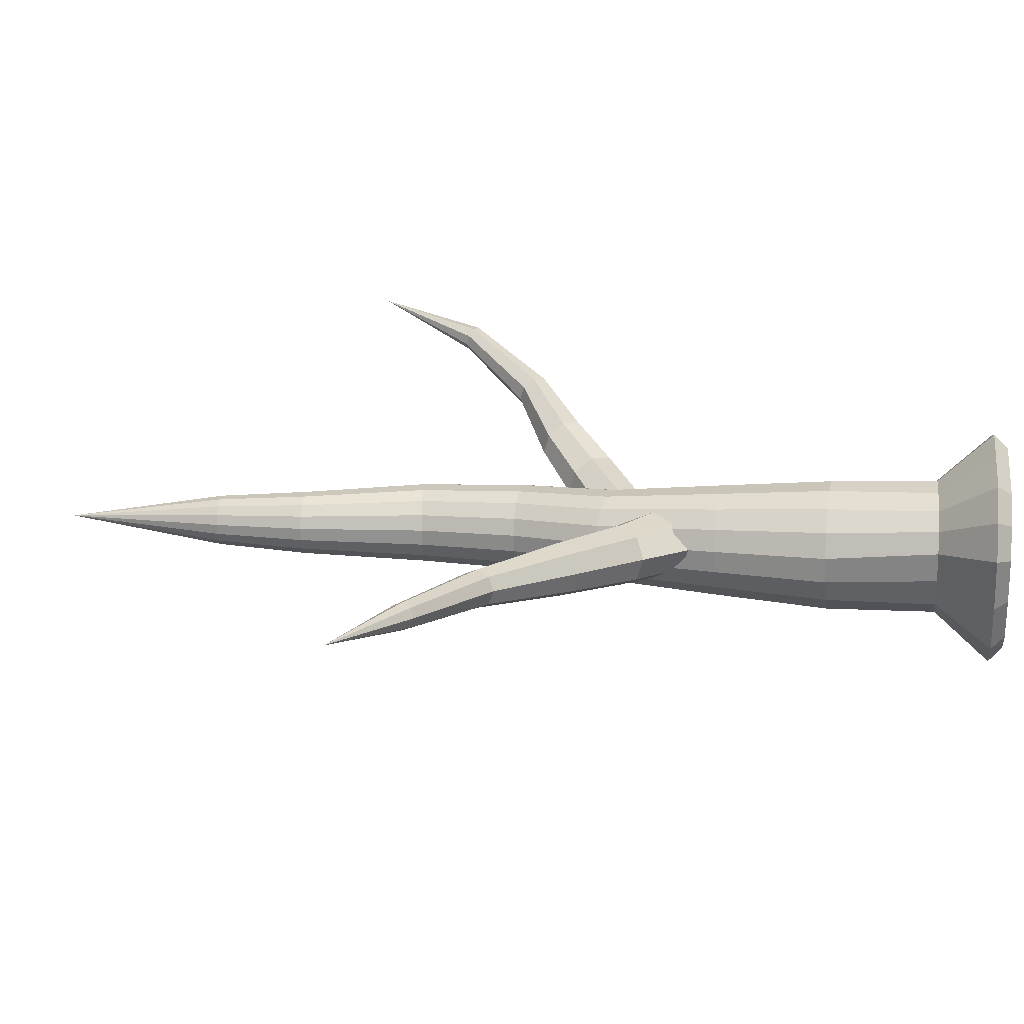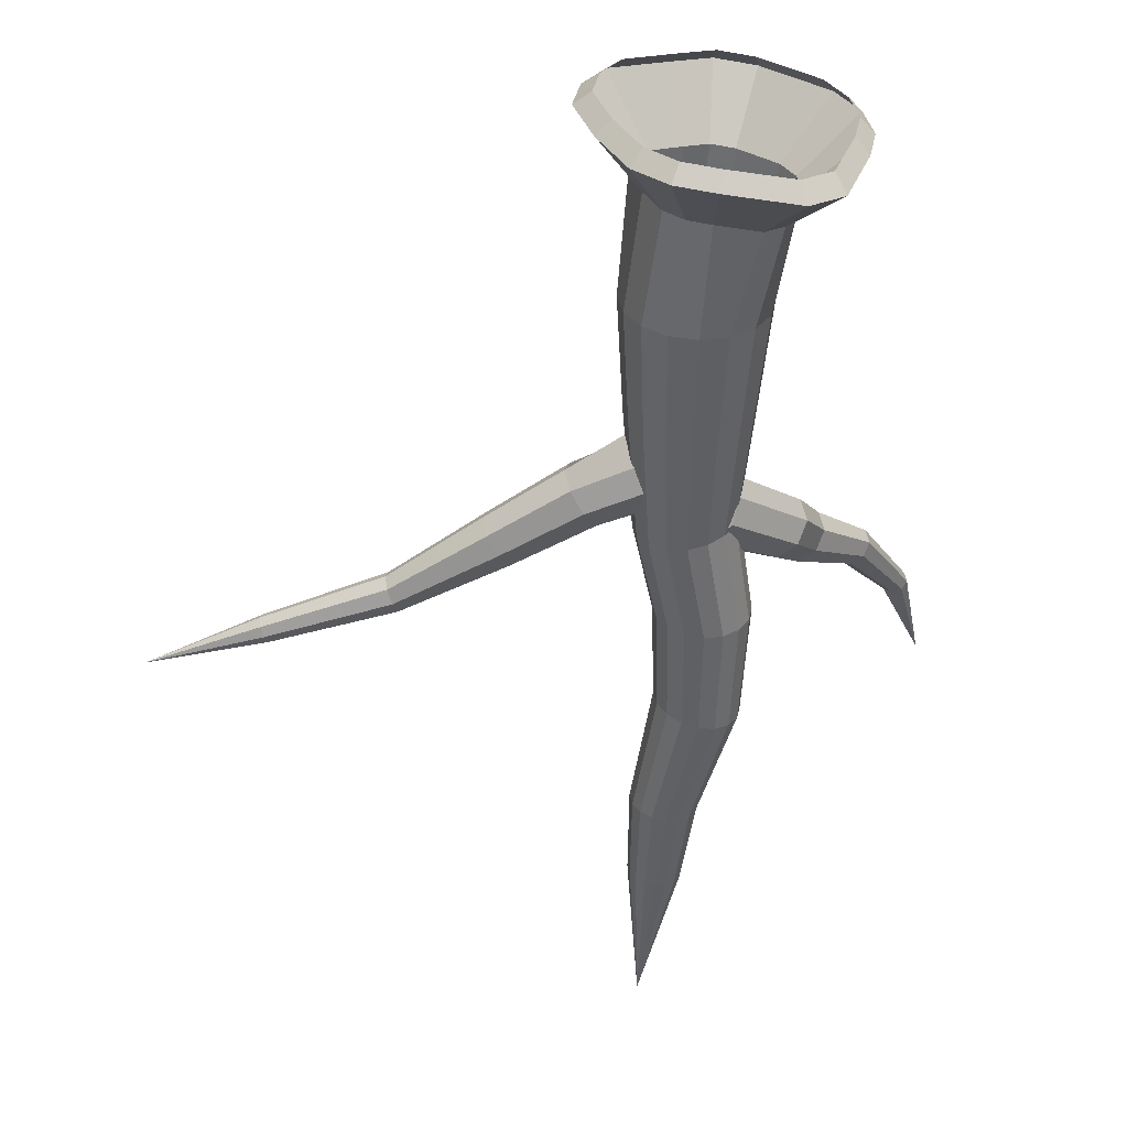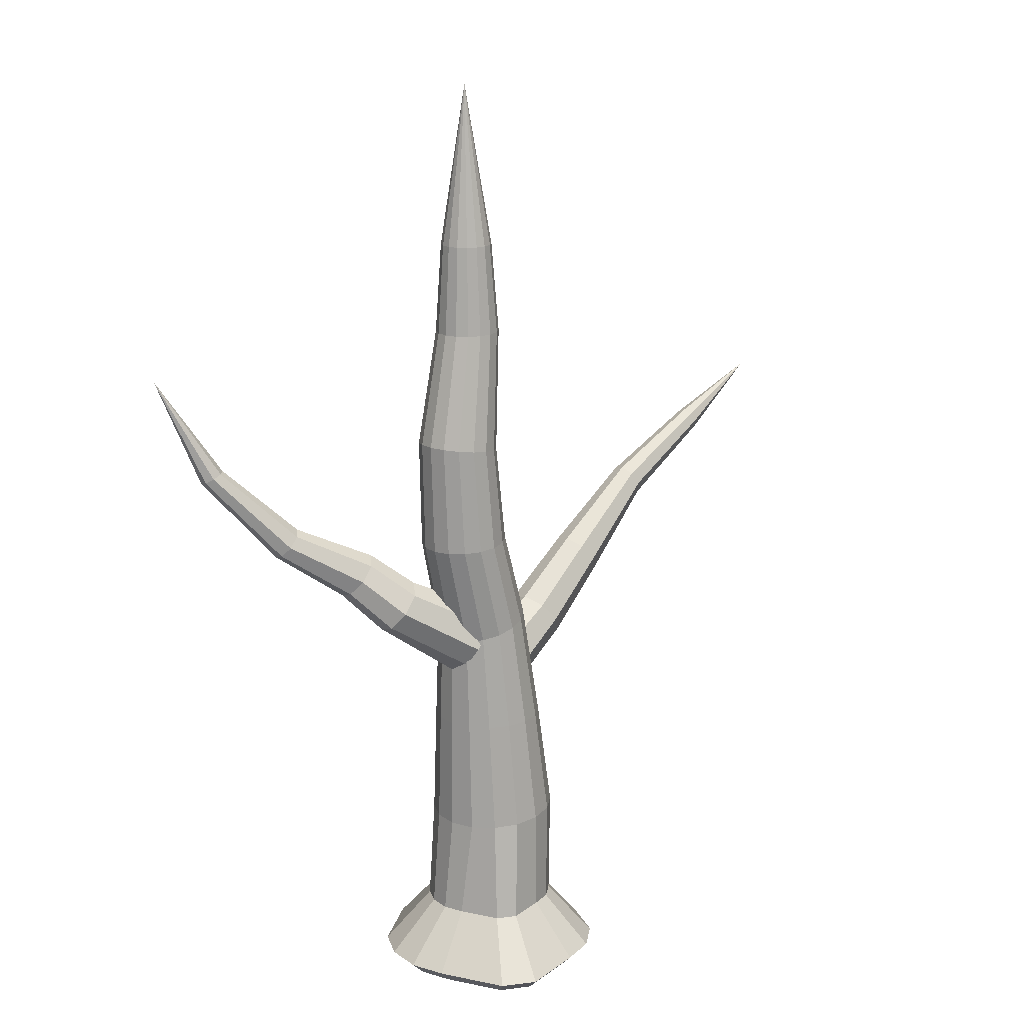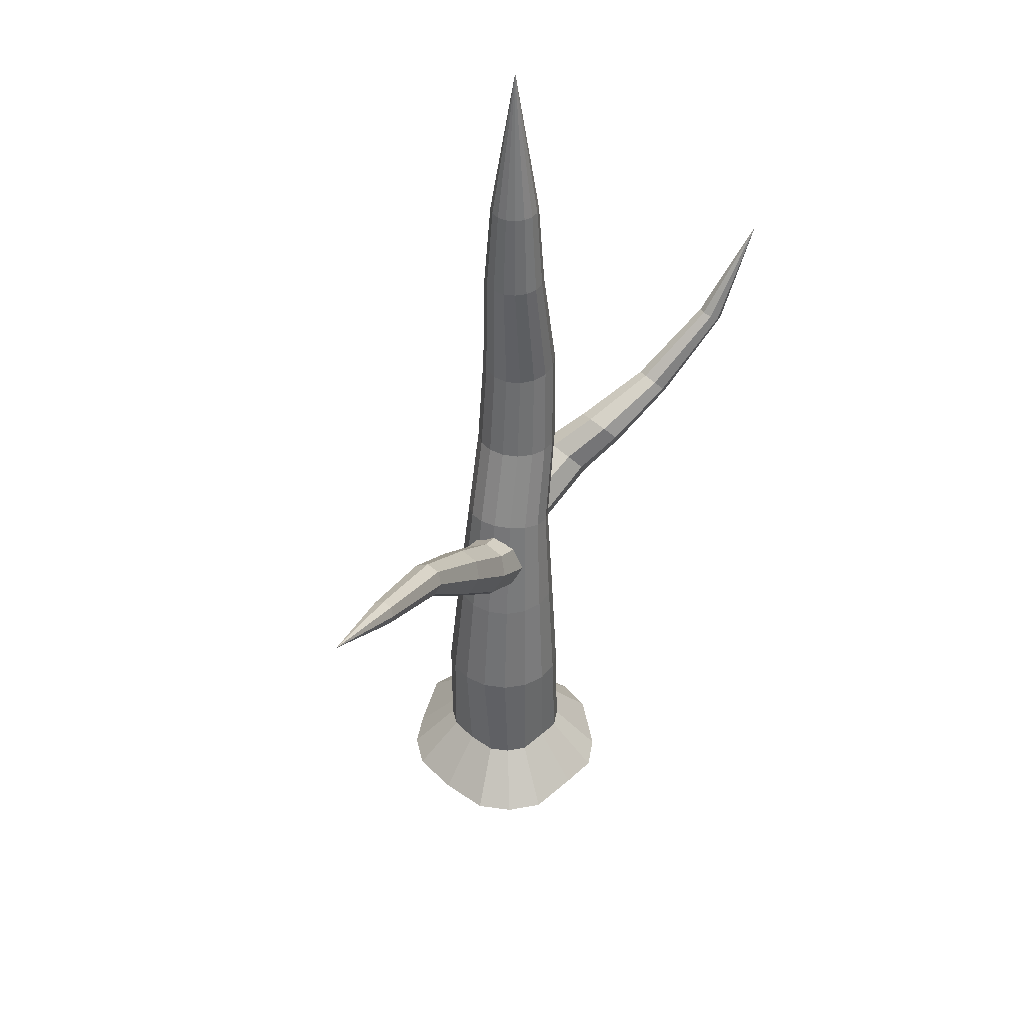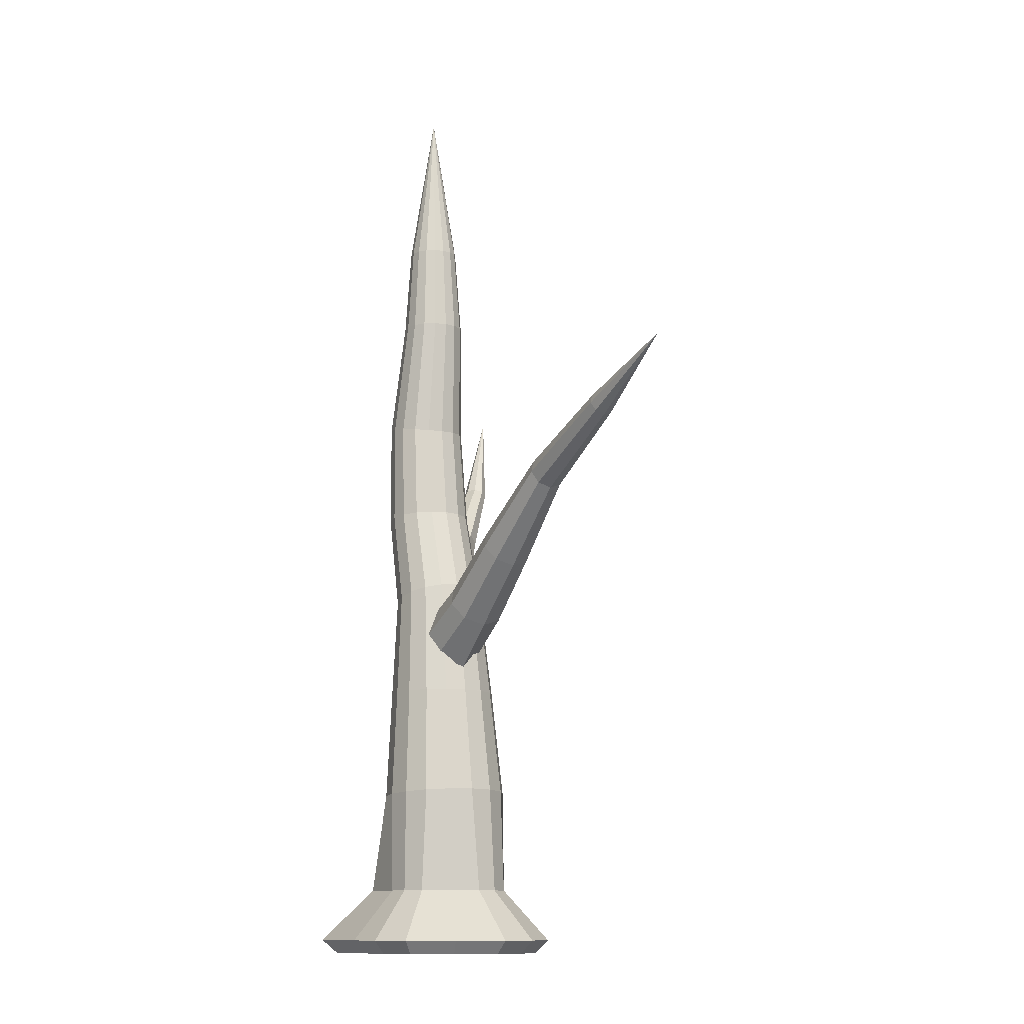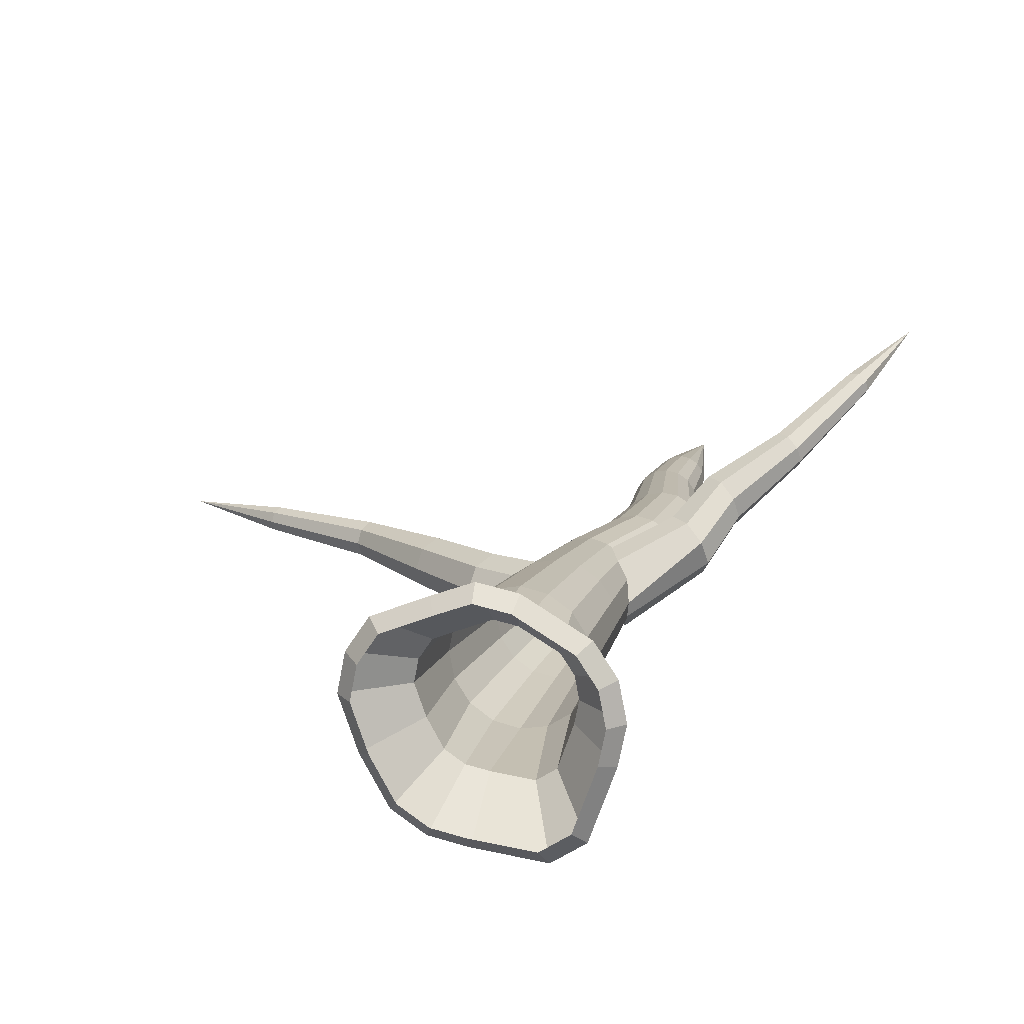
<metadata>
{"format":"obj","ext":"obj","renderer":"f3d","projection":"perspective","resolution":1024,"background":"white","views":[{"elev":12.0,"azim":-82.6,"up":"+Z"},{"elev":-53.1,"azim":-5.3,"up":"+Z"},{"elev":16.8,"azim":132.0,"up":"+Y"},{"elev":41.5,"azim":-69.0,"up":"+Y"},{"elev":-10.5,"azim":-119.0,"up":"+Y"},{"elev":15.5,"azim":13.0,"up":"+Z"}]}
</metadata>
<code>
o Cylinder.002_Cylinder.003
v 0.07728 4.145 -0.4688
v -0.9546 4.757 -0.3951
v -0.7826 4.977 -0.2794
v 0.2957 4.406 -0.3315
v -0.7114 5.068 1e-06
v 0.3156 4.615 1e-06
v -0.7826 4.977 0.2794
v 0.2957 4.406 0.3315
v -0.9546 4.757 0.3951
v 0.07728 4.145 0.4688
v -1.127 4.537 0.2794
v -0.04781 3.884 0.3315
v -1.198 4.445 1e-06
v -0.2616 3.636 1e-06
v -1.127 4.537 -0.2794
v -2.005 5.269 -0.2433
v -1.858 5.462 -0.344
v -0.04781 3.884 -0.3315
v -3.086 6.187 -0.1702
v -3.015 6.342 -0.2406
v -2.066 5.188 1e-06
v -2.005 5.269 0.2433
v -1.858 5.462 0.3441
v -1.711 5.656 0.2433
v -1.65 5.736 1e-06
v -1.711 5.656 -0.2433
v -4.529 6.913 -0.1184
v -4.48 7.02 -0.1675
v -3.116 6.123 1e-06
v -3.086 6.187 0.1702
v -3.015 6.342 0.2406
v -2.943 6.496 0.1702
v -2.914 6.56 1e-06
v -2.943 6.496 -0.1702
v -4.55 6.868 1e-06
v -4.529 6.913 0.1184
v -4.48 7.02 0.1675
v -4.43 7.128 0.1184
v -4.409 7.172 1e-06
v -4.43 7.128 -0.1184
v -5.87 7.664 0
v -0.07721 0 -1.461
v -0.02695 0.6971 -0.8471
v 0.4876 0.6971 -0.9091
v 0.7944 0 -1.56
v 0.7242 0.6971 -0.751
v 1.203 -1e-06 -1.287
v 0.9069 0.6971 -0.2237
v 1.517 0 -0.3971
v 0.9624 0.6971 0.05526
v 1.612 -0 0.08471
v 0.9069 0.6971 0.3343
v 1.517 -1e-06 0.5665
v 0.7488 0.6971 0.5708
v 1.244 -0 0.9749
v 0.2909 0.6971 0.8381
v 0.4689 -0 1.429
v 0.01192 0.6971 0.8936
v -0.01289 -0 1.524
v -0.2671 0.6971 0.7844
v -0.4947 -0 1.34
v -0.6627 0.6971 0.6244
v -1.166 -0 1.064
v -0.8207 0.6971 0.3878
v -1.439 -0 0.6551
v -0.8762 0.6971 0.1088
v -1.535 -0 0.1734
v -0.7407 0.6971 -0.2765
v -1.307 0 -0.4844
v -0.5425 0.6971 -0.6336
v -0.9674 0 -1.092
v -0.7866 2.127 0.3266
v -0.8514 2.132 0
v -0.559 0 -1.365
v -0.306 0.6971 -0.7916
v 1.339 -0.1815 0.4991
v 1.423 -0.1815 0.07569
v -0.602 2.115 0.6034
v -0.3258 2.096 0.7884
v -0.1804 3.565 0.6802
v -0.4192 3.566 0.5206
v 0.7866 2.02 -0.3266
v 0.8514 2.016 0
v -0.602 2.115 -0.6034
v -0.3258 2.096 -0.7884
v 0.602 2.033 0.6034
v 0.3258 2.051 0.7884
v 0.3258 2.051 -0.7884
v 0.602 2.033 -0.6034
v -0.7866 2.127 -0.3266
v 0.7866 2.02 0.3266
v 0 2.074 -0.8534
v 0 2.074 0.8534
v -0.5788 3.567 0.2818
v -0.186 5.098 0.4337
v -0.3143 5.133 0.2347
v 0.3831 3.561 0.6802
v 0.1014 3.563 0.7363
v 0.7816 3.559 0.2818
v 0.622 3.56 0.5206
v 0.7816 3.559 -0.2818
v 0.8376 3.559 1e-06
v -0.4192 3.566 -0.5206
v -0.1804 3.565 -0.6802
v 0.3831 3.561 -0.6802
v 0.622 3.56 -0.5206
v -0.6349 3.567 1e-06
v -0.5788 3.567 -0.2818
v 0.1014 3.563 -0.7363
v 0.4585 4.921 -0.5666
v 0.2322 4.983 -0.6133
v 0.5768 6.24 -0.5802
v 0.7982 6.223 -0.5361
v 0.2322 4.983 0.6133
v 0.005836 5.045 0.5666
v 0.6504 4.868 0.4337
v 0.4585 4.921 0.5666
v 0.8236 4.821 1e-06
v 0.7786 4.833 0.2347
v 0.005836 5.045 -0.5666
v 0.6504 4.868 -0.4337
v 0.7786 4.833 -0.2347
v -0.3143 5.133 -0.2347
v -0.186 5.098 -0.4337
v -0.3593 5.145 1e-06
v 0.9859 6.208 -0.4103
v 0.8848 7.651 -0.4924
v 1.056 7.673 -0.3769
v 0.04232 6.28 0.222
v -0.001719 6.284 1e-06
v 0.3554 6.257 0.5361
v 0.1677 6.271 0.4103
v 0.7982 6.223 0.5361
v 0.5768 6.24 0.5802
v 1.111 6.199 0.222
v 0.9859 6.208 0.4103
v 1.111 6.199 -0.222
v 1.155 6.195 1e-06
v 0.1677 6.271 -0.4103
v 0.3554 6.257 -0.5361
v 0.04232 6.28 -0.222
v 1.171 7.688 -0.204
v 0.7771 9.201 -0.3021
v 0.8697 9.2 -0.1635
v 0.1539 7.556 1e-06
v 0.1942 7.562 -0.204
v 0.3088 7.576 0.3769
v 0.1942 7.562 0.204
v 0.6825 7.625 0.533
v 0.4802 7.599 0.4924
v 1.056 7.673 0.3769
v 0.8848 7.651 0.4924
v 1.211 7.693 1e-06
v 1.171 7.688 0.204
v 0.4802 7.599 -0.4924
v 0.6825 7.625 -0.533
v 0.3088 7.576 -0.3769
v 0.9022 9.2 1e-06
v 0.8013 10.39 -0.1301
v 0.8272 10.39 2e-06
v 0.08031 9.209 -0.1635
v 0.1729 9.208 -0.3021
v 0.475 9.205 -0.4272
v 0.6385 9.203 -0.3947
v 0.08031 9.209 0.1635
v 0.04779 9.209 2e-06
v 0.3115 9.206 0.3947
v 0.1729 9.208 0.3021
v 0.6385 9.203 0.3947
v 0.475 9.205 0.4272
v 0.8697 9.2 0.1635
v 0.7771 9.201 0.3021
v 0.3115 9.206 -0.3947
v 0.2469 10.4 -0.2404
v 0.3572 10.4 -0.3141
v 0.6173 10.39 -0.3141
v 0.7276 10.39 -0.2404
v 0.1474 10.4 2e-06
v 0.1732 10.4 -0.1301
v 0.2469 10.4 0.2404
v 0.1732 10.4 0.1301
v 0.4873 10.39 0.3399
v 0.3572 10.4 0.3141
v 0.7276 10.39 0.2404
v 0.6173 10.39 0.3141
v 0.8013 10.39 0.1301
v 0.4873 10.39 -0.3399
v 0.5021 12.52 3e-06
v -0.06181 -0.1815 -1.283
v -0.4852 -0.1815 -1.198
v 0.7041 -0.1815 -1.369
v -0.005295 -0.1815 1.341
v 0.4181 -0.1815 1.257
v -1.259 -0.1815 0.577
v -1.019 -0.1815 0.9359
v 1.339 -0.1815 -0.3477
v 1.063 -0.1815 -1.129
v -0.8441 -0.1815 -0.9586
v -1.142 -0.1815 -0.4245
v 1.099 -0.1815 0.858
v -0.4287 -0.1815 1.179
v -1.343 -0.1815 0.1536
v 0.263 4.74 0.4105
v 1.199 5.352 0.8502
v 1.106 5.572 0.6652
v 0.1395 5.001 0.184
v 1.18 5.663 0.3866
v 0.284 5.21 -0.115
v 1.379 5.572 0.1776
v 0.4633 5.001 -0.3946
v 1.585 5.352 0.1606
v 0.721 4.74 -0.4077
v 1.679 5.131 0.3456
v 0.7631 4.479 -0.2268
v 1.605 5.04 0.6242
v 0.7877 4.34 -0.03004
v 1.406 5.131 0.8332
v 1.75 5.601 1.256
v 1.567 5.789 1.269
v 0.4392 4.479 0.3518
v 2.5 6.169 1.745
v 2.369 6.298 1.754
v 1.923 5.522 1.074
v 1.985 5.599 0.83
v 1.899 5.786 0.6666
v 1.716 5.975 0.6796
v 1.542 6.054 0.8614
v 1.481 5.977 1.106
v 3.257 7.221 2.356
v 3.14 7.272 2.347
v 2.624 6.118 1.62
v 2.67 6.175 1.451
v 2.61 6.308 1.337
v 2.479 6.437 1.346
v 2.354 6.487 1.472
v 2.308 6.43 1.64
v 3.357 7.207 2.276
v 3.38 7.238 2.154
v 3.314 7.296 2.061
v 3.196 7.347 2.052
v 3.097 7.361 2.132
v 3.074 7.33 2.254
v 3.784 8.638 2.655
f 1 2 3 4
f 4 3 5 6
f 6 5 7 8
f 8 7 9 10
f 10 9 11 12
f 12 11 13 14
f 2 15 16 17
f 18 15 2 1
f 14 13 15 18
f 1 4 6 8 10 12 14 18
f 17 16 19 20
f 15 13 21 16
f 13 11 22 21
f 11 9 23 22
f 9 7 24 23
f 7 5 25 24
f 5 3 26 25
f 3 2 17 26
f 20 19 27 28
f 16 21 29 19
f 21 22 30 29
f 22 23 31 30
f 23 24 32 31
f 24 25 33 32
f 25 26 34 33
f 26 17 20 34
f 19 29 35 27
f 29 30 36 35
f 30 31 37 36
f 31 32 38 37
f 32 33 39 38
f 33 34 40 39
f 34 20 28 40
f 28 27 41
f 27 35 41
f 35 36 41
f 36 37 41
f 37 38 41
f 38 39 41
f 39 40 41
f 40 28 41
f 42 43 44 45
f 45 44 46 47
f 47 46 48 49
f 49 48 50 51
f 51 50 52 53
f 53 52 54 55
f 55 54 56 57
f 57 56 58 59
f 59 58 60 61
f 61 60 62 63
f 63 62 64 65
f 65 64 66 67
f 67 66 68 69
f 69 68 70 71
f 66 64 72 73
f 74 75 43 42
f 71 70 75 74
f 51 53 76 77
f 78 79 80 81
f 50 48 82 83
f 75 70 84 85
f 56 54 86 87
f 62 60 79 78
f 46 44 88 89
f 68 66 73 90
f 52 50 83 91
f 43 75 85 92
f 44 43 92 88
f 58 56 87 93
f 64 62 78 72
f 48 46 89 82
f 70 68 90 84
f 54 52 91 86
f 60 58 93 79
f 94 81 95 96
f 93 87 97 98
f 86 91 99 100
f 83 82 101 102
f 85 84 103 104
f 89 88 105 106
f 90 73 107 108
f 72 78 81 94
f 79 93 98 80
f 87 86 100 97
f 91 83 102 99
f 92 85 104 109
f 82 89 106 101
f 84 90 108 103
f 88 92 109 105
f 73 72 94 107
f 110 111 112 113
f 80 98 114 115
f 97 100 116 117
f 99 102 118 119
f 109 104 120 111
f 101 106 121 122
f 103 108 123 124
f 105 109 111 110
f 107 94 96 125
f 81 80 115 95
f 98 97 117 114
f 100 99 119 116
f 102 101 122 118
f 104 103 124 120
f 106 105 110 121
f 108 107 125 123
f 126 113 127 128
f 125 96 129 130
f 95 115 131 132
f 114 117 133 134
f 116 119 135 136
f 118 122 137 138
f 120 124 139 140
f 121 110 113 126
f 123 125 130 141
f 96 95 132 129
f 115 114 134 131
f 117 116 136 133
f 119 118 138 135
f 111 120 140 112
f 122 121 126 137
f 124 123 141 139
f 142 128 143 144
f 141 130 145 146
f 129 132 147 148
f 131 134 149 150
f 133 136 151 152
f 135 138 153 154
f 112 140 155 156
f 137 126 128 142
f 139 141 146 157
f 113 112 156 127
f 130 129 148 145
f 132 131 150 147
f 134 133 152 149
f 136 135 154 151
f 138 137 142 153
f 140 139 157 155
f 158 144 159 160
f 157 146 161 162
f 127 156 163 164
f 145 148 165 166
f 147 150 167 168
f 149 152 169 170
f 151 154 171 172
f 153 142 144 158
f 155 157 162 173
f 128 127 164 143
f 146 145 166 161
f 148 147 168 165
f 150 149 170 167
f 152 151 172 169
f 154 153 158 171
f 156 155 173 163
f 173 162 174 175
f 143 164 176 177
f 161 166 178 179
f 165 168 180 181
f 167 170 182 183
f 169 172 184 185
f 171 158 160 186
f 163 173 175 187
f 144 143 177 159
f 162 161 179 174
f 164 163 187 176
f 166 165 181 178
f 168 167 183 180
f 170 169 185 182
f 172 171 186 184
f 186 160 188
f 187 175 188
f 159 177 188
f 174 179 188
f 176 187 188
f 178 181 188
f 180 183 188
f 182 185 188
f 184 186 188
f 160 159 188
f 175 174 188
f 177 176 188
f 179 178 188
f 181 180 188
f 183 182 188
f 185 184 188
f 74 42 189 190
f 42 45 191 189
f 57 59 192 193
f 63 65 194 195
f 47 49 196 197
f 69 71 198 199
f 53 55 200 76
f 59 61 201 192
f 65 67 202 194
f 49 51 77 196
f 71 74 190 198
f 55 57 193 200
f 61 63 195 201
f 45 47 197 191
f 67 69 199 202
f 203 204 205 206
f 206 205 207 208
f 208 207 209 210
f 210 209 211 212
f 212 211 213 214
f 214 213 215 216
f 204 217 218 219
f 220 217 204 203
f 216 215 217 220
f 203 206 208 210 212 214 216 220
f 219 218 221 222
f 217 215 223 218
f 215 213 224 223
f 213 211 225 224
f 211 209 226 225
f 209 207 227 226
f 207 205 228 227
f 205 204 219 228
f 222 221 229 230
f 218 223 231 221
f 223 224 232 231
f 224 225 233 232
f 225 226 234 233
f 226 227 235 234
f 227 228 236 235
f 228 219 222 236
f 221 231 237 229
f 231 232 238 237
f 232 233 239 238
f 233 234 240 239
f 234 235 241 240
f 235 236 242 241
f 236 222 230 242
f 230 229 243
f 229 237 243
f 237 238 243
f 238 239 243
f 239 240 243
f 240 241 243
f 241 242 243
f 242 230 243

</code>
